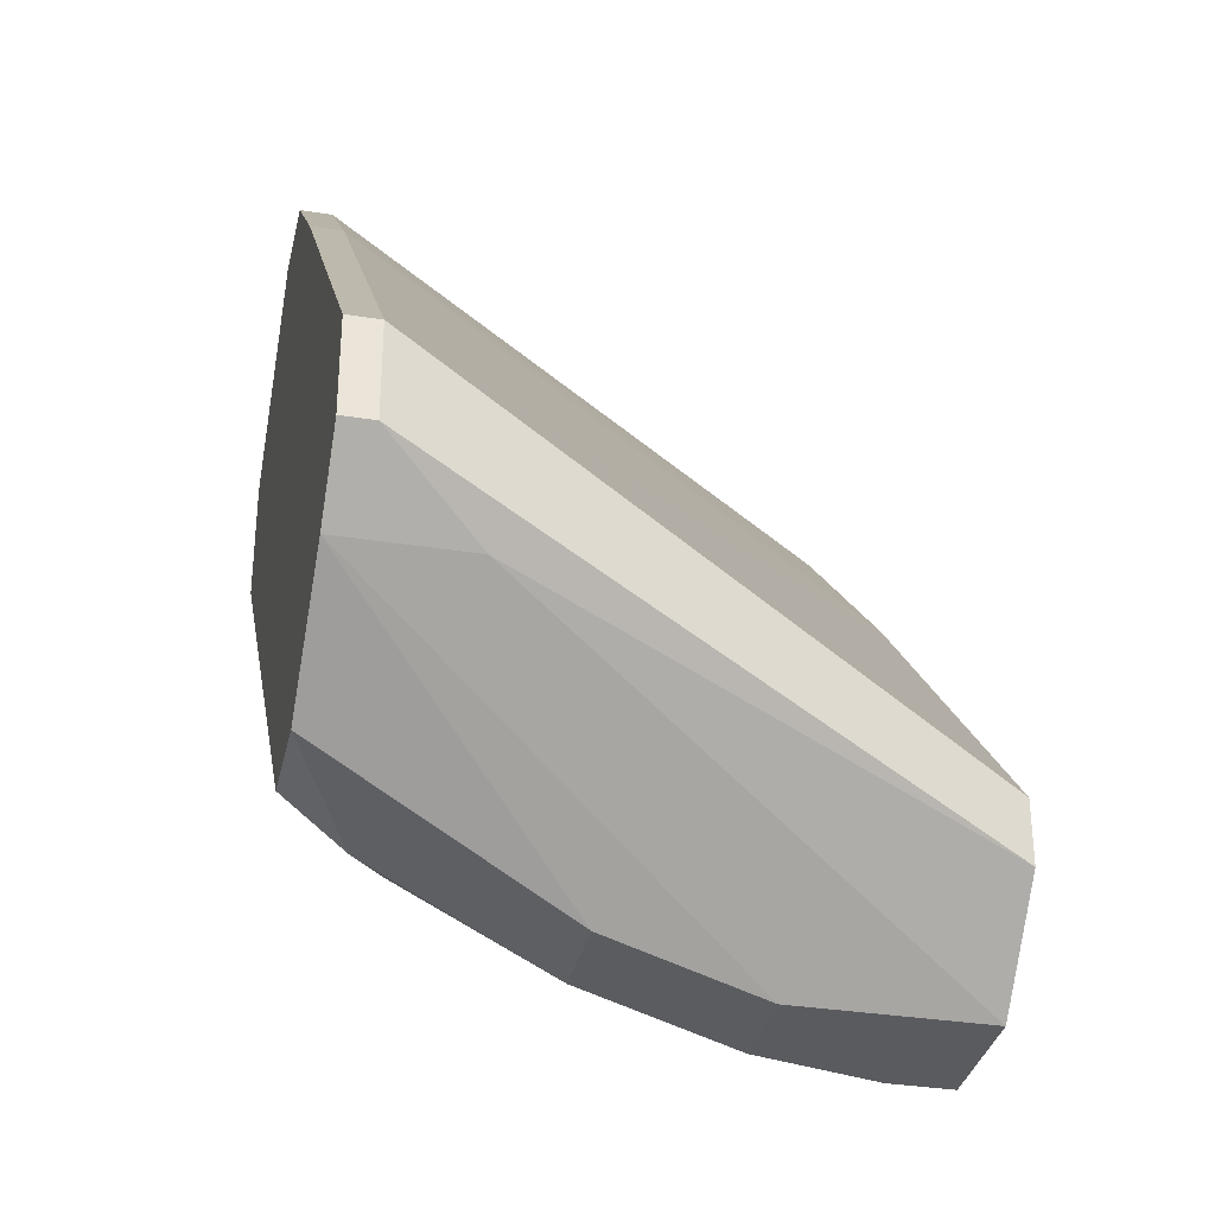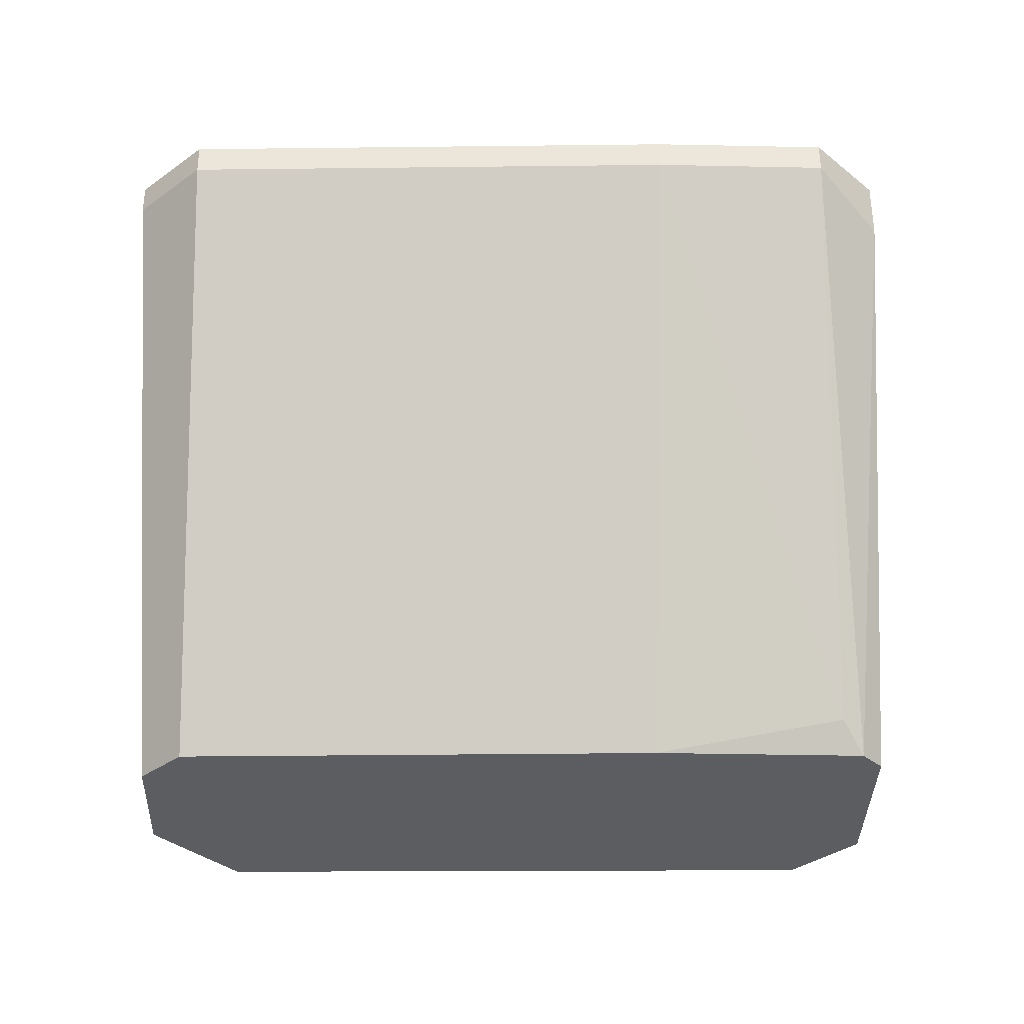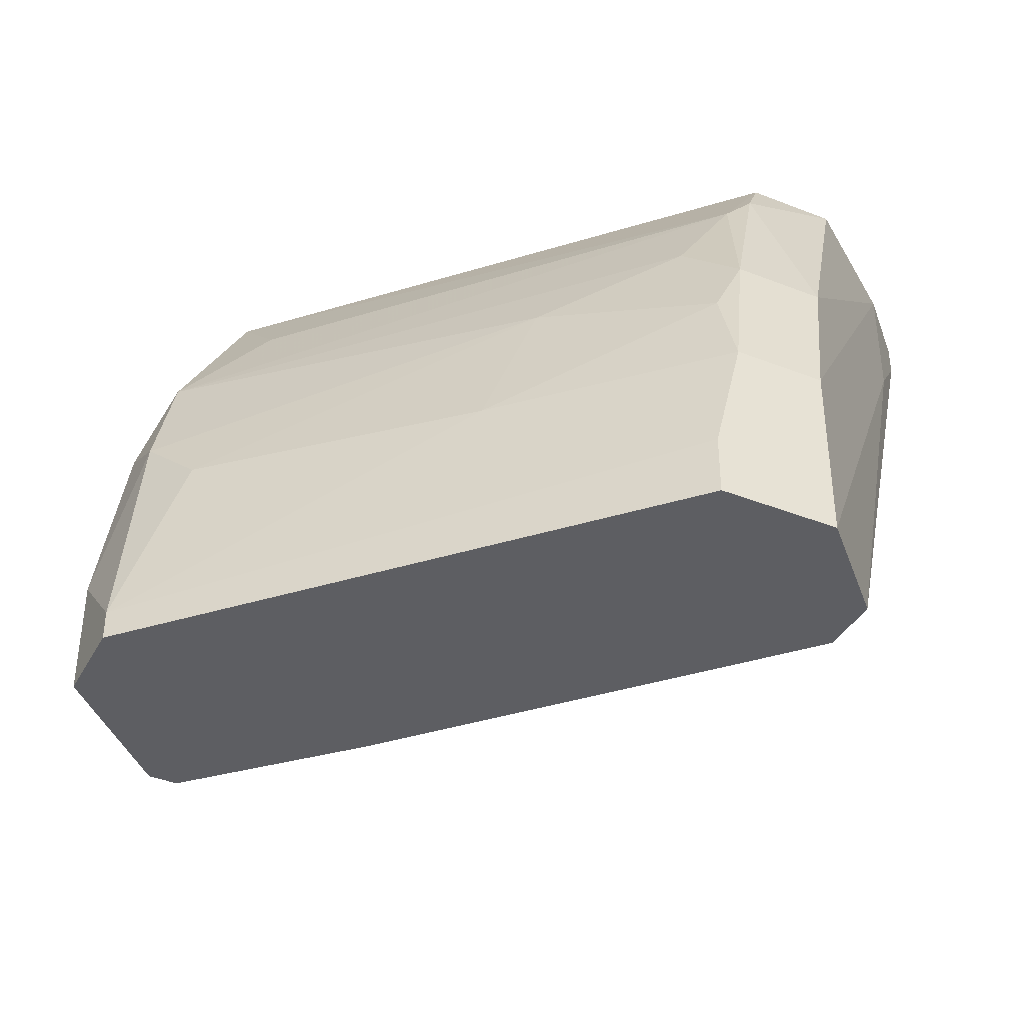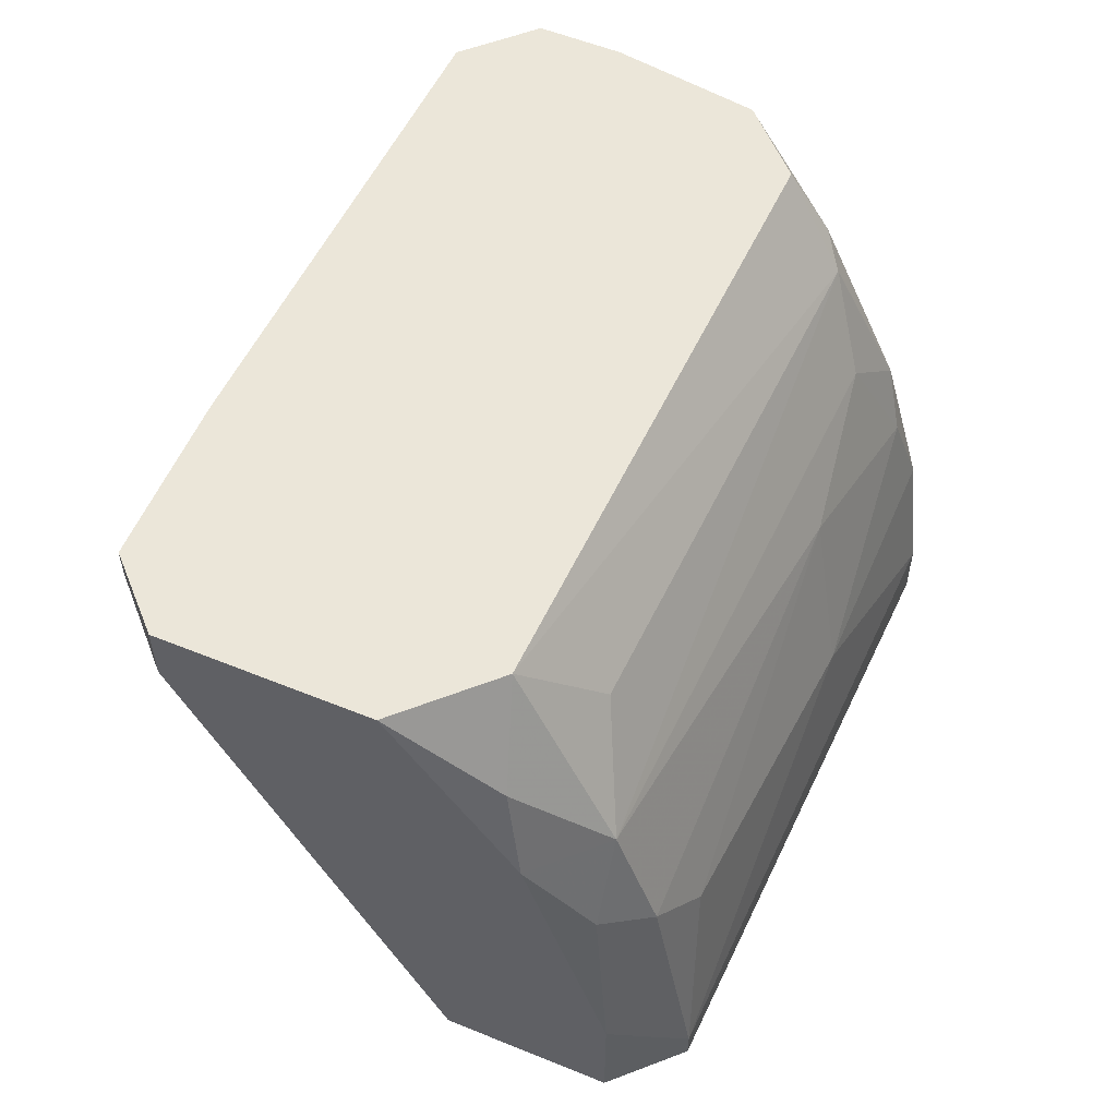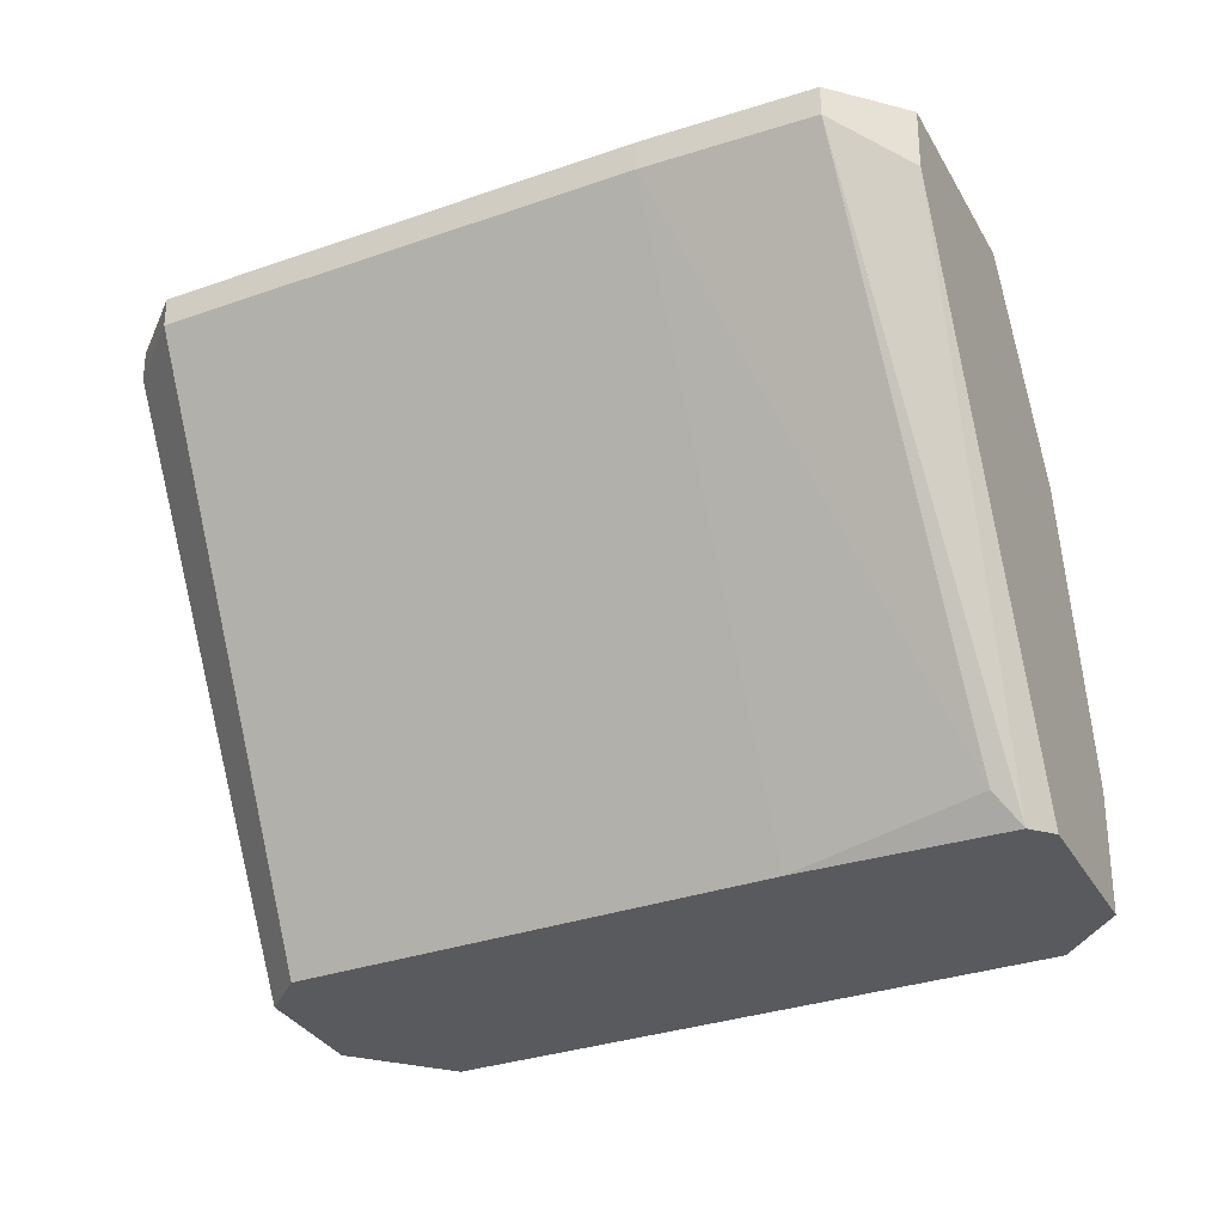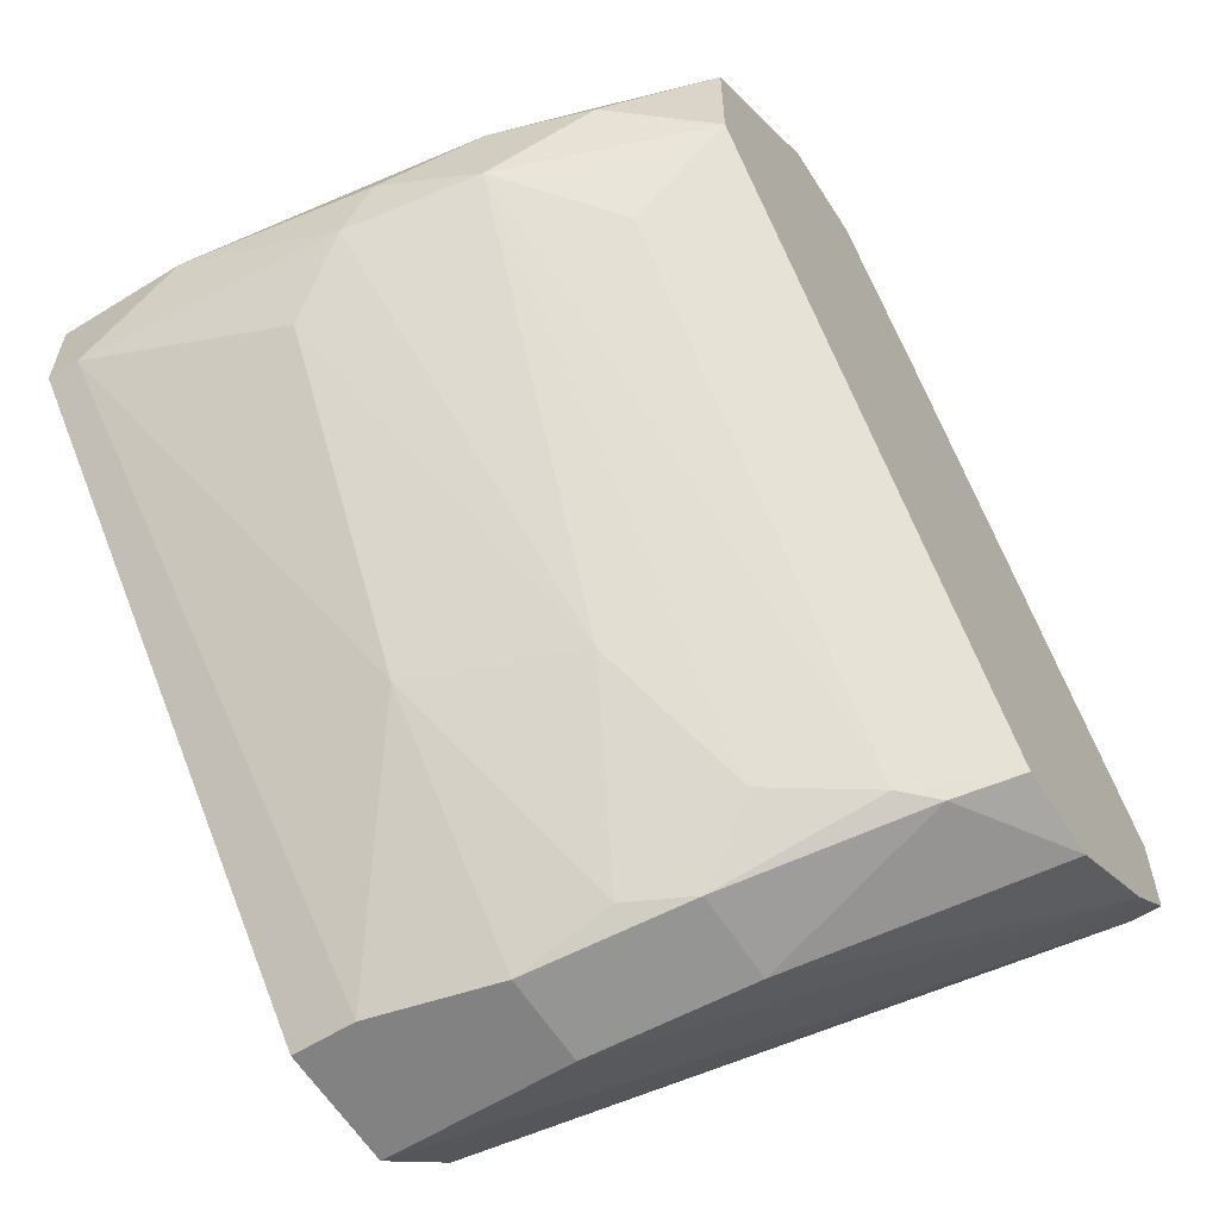
<metadata>
{"format":"obj","ext":"obj","renderer":"f3d","projection":"perspective","resolution":1024,"background":"white","views":[{"elev":-33.4,"azim":-102.3,"up":"+Z"},{"elev":-35.8,"azim":-46.6,"up":"+Y"},{"elev":-39.4,"azim":153.9,"up":"+Y"},{"elev":56.2,"azim":68.1,"up":"+Y"},{"elev":-31.2,"azim":-20.5,"up":"+Y"},{"elev":-60.9,"azim":122.3,"up":"+Z"}]}
</metadata>
<code>
v 0.01839 0.01409 -0.004751
v 0.01839 0.01409 -0.00757
v 0.01839 0.000708 -0.005456
v 0.01839 0.01197 -0.009682
v 0.009946 0.01409 -0.004047
v 0.009946 0.01338 -0.004047
v 0.009946 0.01197 -0.01884
v 0.01135 0.007046 -0.02024
v 0.01135 0.00986 -0.01884
v 0.01135 0.004933 -0.02095
v 0.01769 0.001411 -0.005456
v 0.003605 0.01409 -0.01602
v 0.003605 0.01127 -0.01602
v 0.02192 0.001411 -0.01039
v 0.02192 0.000708 -0.008272
v 0.02192 0.000708 -0.01039
v 0.02192 0.003524 -0.008272
v 0.00924 0.000708 -0.02095
v 0.00924 0.01268 -0.01884
v 0.00924 0.004933 -0.02095
v 0.01206 0.000708 -0.02095
v 0.01206 0.002116 -0.02095
v 0.01558 0.004933 -0.01672
v 0.002195 0.01409 -0.01461
v 0.002195 0.01409 -0.0125
v 0.002195 0.01338 -0.01461
v 0.002195 0.01338 -0.0125
v 0.02121 0.007747 -0.008272
v 0.02121 0.007046 -0.009682
v 0.01417 0.008451 -0.01672
v 0.007126 0.000708 -0.01884
v 0.007126 0.000708 -0.01742
v 0.008537 0.01409 -0.01813
v 0.008537 0.008451 -0.02024
v 0.0191 0.000708 -0.005456
v 0.01065 0.008451 -0.02024
v 0.01487 0.01409 -0.001228
v 0.01487 0.000708 -0.008979
v 0.01487 0.01268 -0.001228
v 0.0198 0.01197 -0.006863
v 0.02051 0.00986 -0.006863
v 0.02051 0.00986 -0.008979
v 0.02051 0.005637 -0.01109
v 0.01276 0.01409 -0.001228
v 0.01276 0.01338 -0.001228
v 0.006423 0.01409 -0.01813
f 8 36 9
f 31 18 35
f 33 12 1
f 31 35 32
f 27 31 32
f 35 18 21
f 1 12 37
f 35 21 15
f 1 40 2
f 33 1 2
f 40 42 2
f 37 12 24
f 33 2 7
f 37 24 5
f 11 45 6
f 45 5 6
f 5 27 6
f 12 33 46
f 34 12 46
f 15 14 17
f 14 29 17
f 21 18 10
f 8 23 10
f 23 8 30
f 42 29 30
f 32 35 38
f 27 32 38
f 6 27 38
f 11 6 38
f 21 14 16
f 14 15 16
f 15 21 16
f 37 45 39
f 35 15 39
f 24 27 25
f 27 5 25
f 5 24 25
f 14 21 22
f 23 14 22
f 21 10 22
f 10 23 22
f 40 1 41
f 42 40 41
f 1 37 41
f 15 17 41
f 37 39 41
f 39 15 41
f 2 42 4
f 42 7 4
f 7 2 4
f 31 27 26
f 24 12 26
f 27 24 26
f 10 34 36
f 8 10 36
f 18 12 20
f 12 34 20
f 10 18 20
f 34 10 20
f 14 23 43
f 29 14 43
f 23 30 43
f 30 29 43
f 18 31 13
f 12 18 13
f 31 26 13
f 26 12 13
f 45 11 3
f 38 35 3
f 11 38 3
f 39 45 3
f 35 39 3
f 33 7 19
f 46 33 19
f 34 46 19
f 36 34 19
f 7 36 19
f 45 37 44
f 5 45 44
f 37 5 44
f 29 42 28
f 17 29 28
f 42 41 28
f 41 17 28
f 7 42 9
f 30 8 9
f 42 30 9
f 36 7 9

</code>
